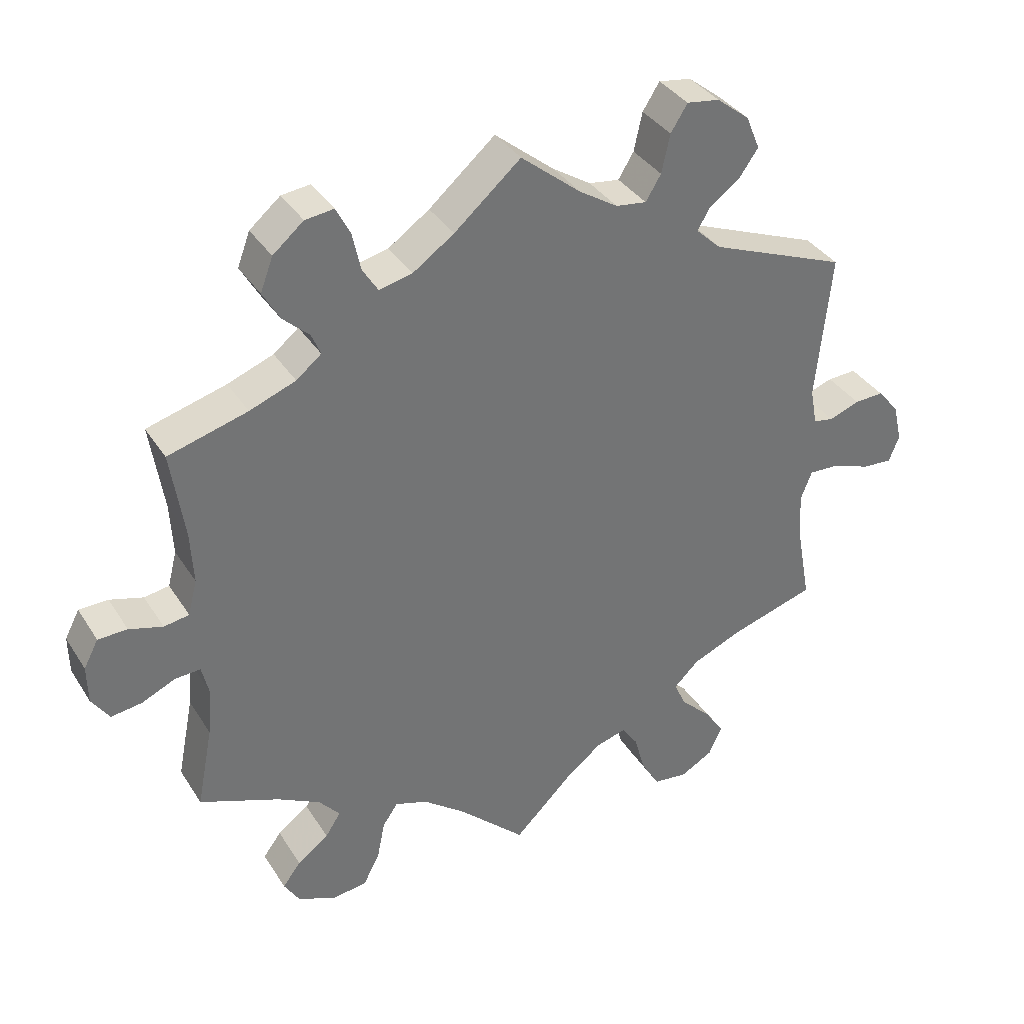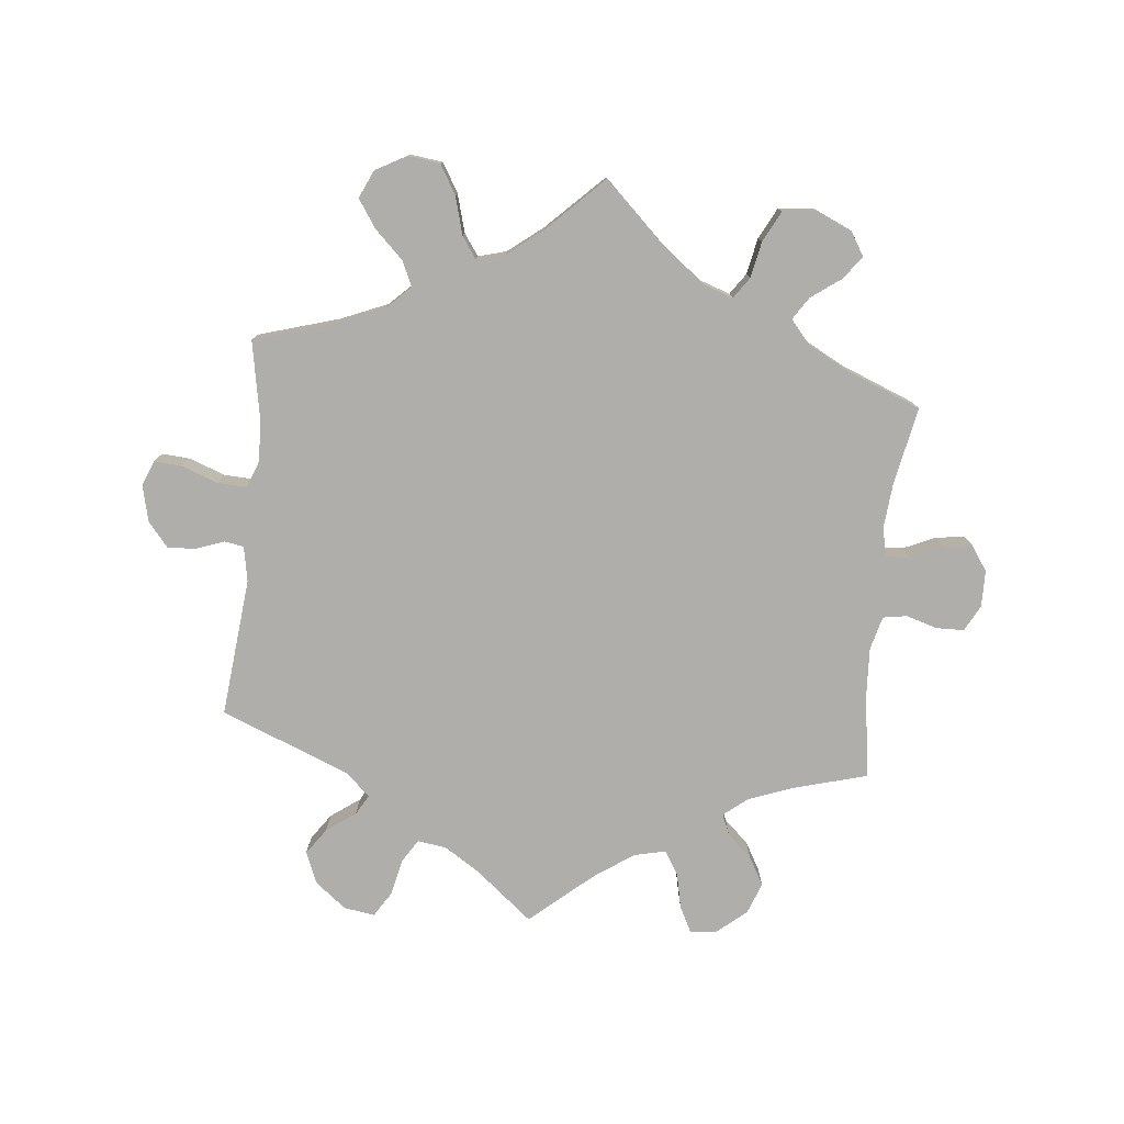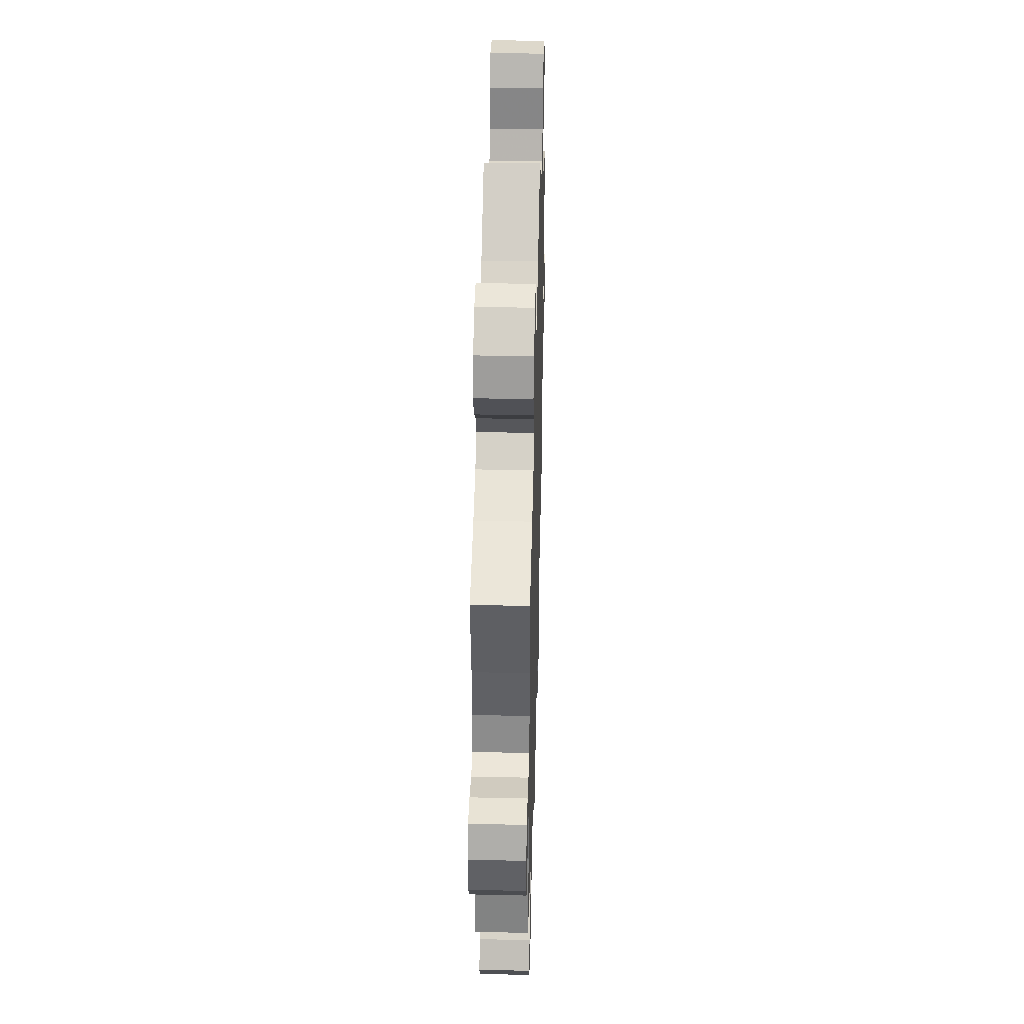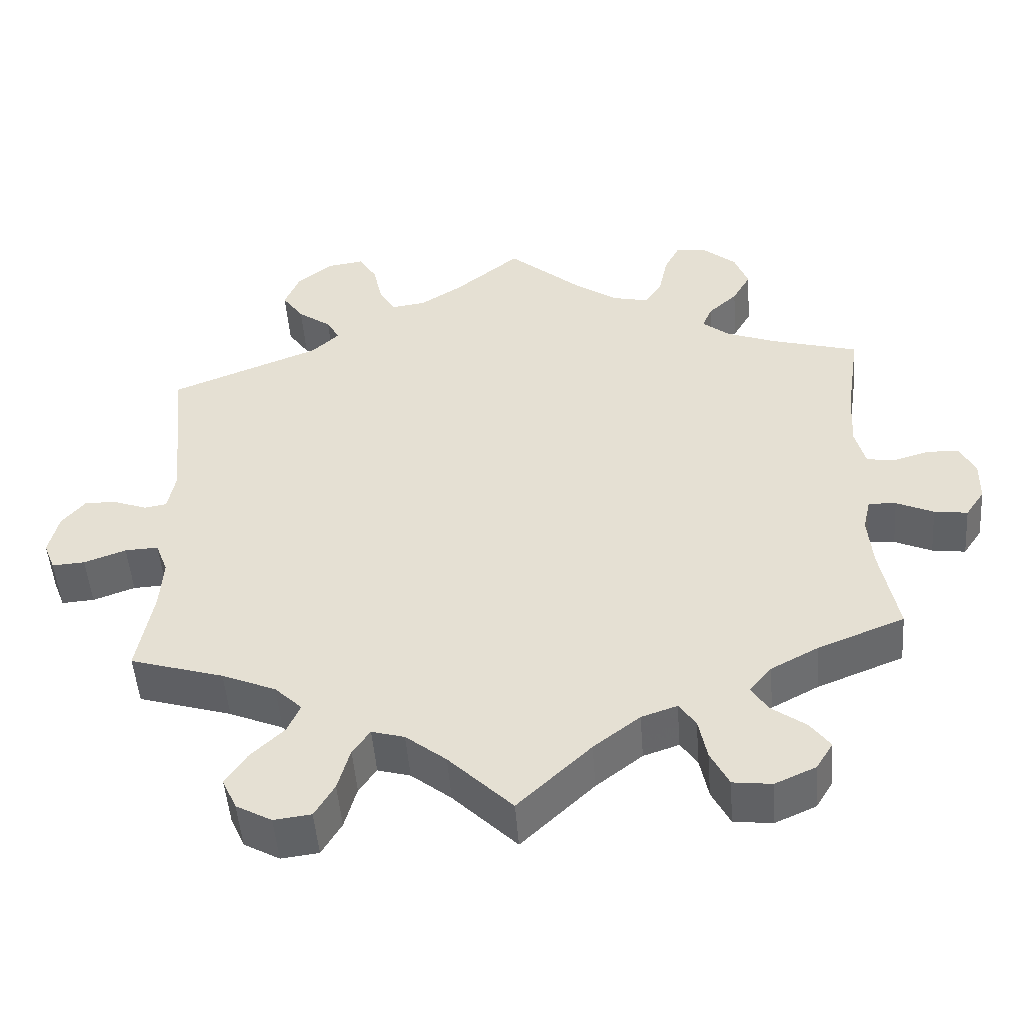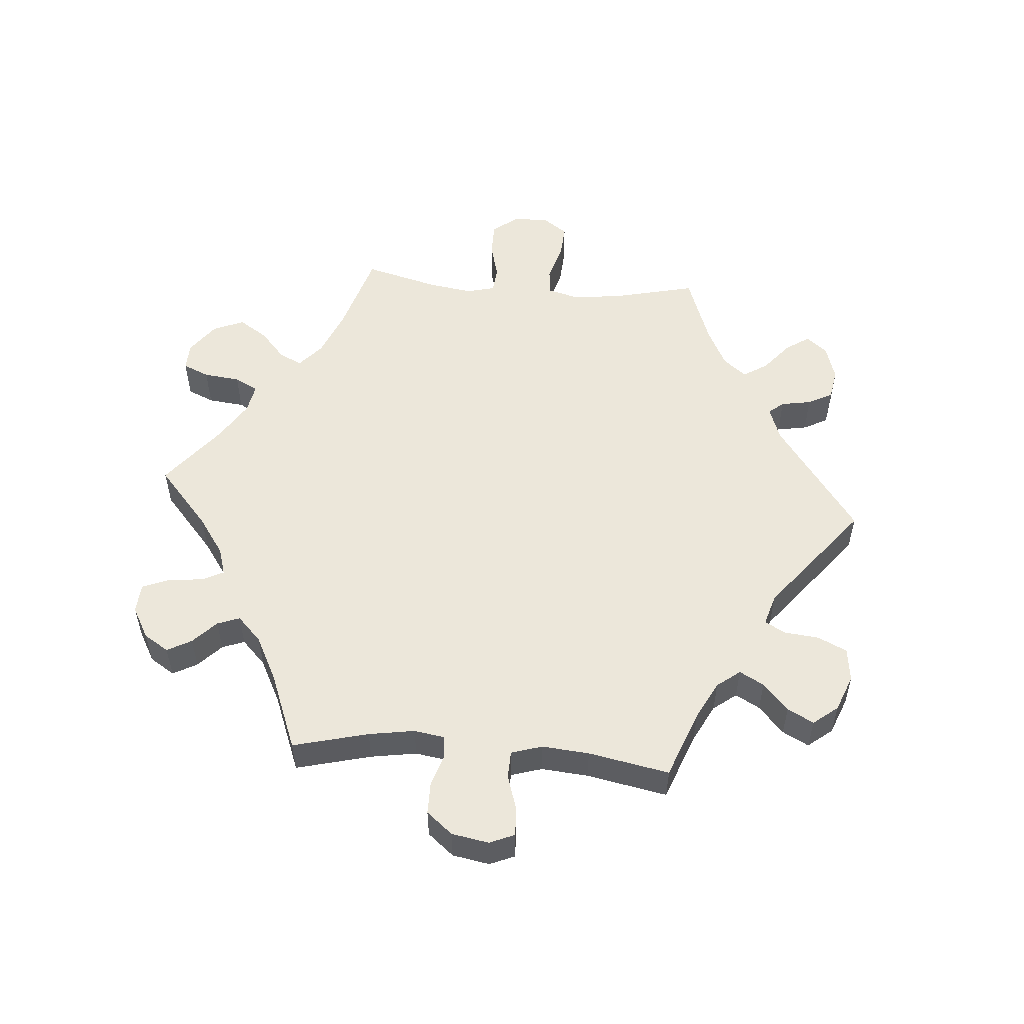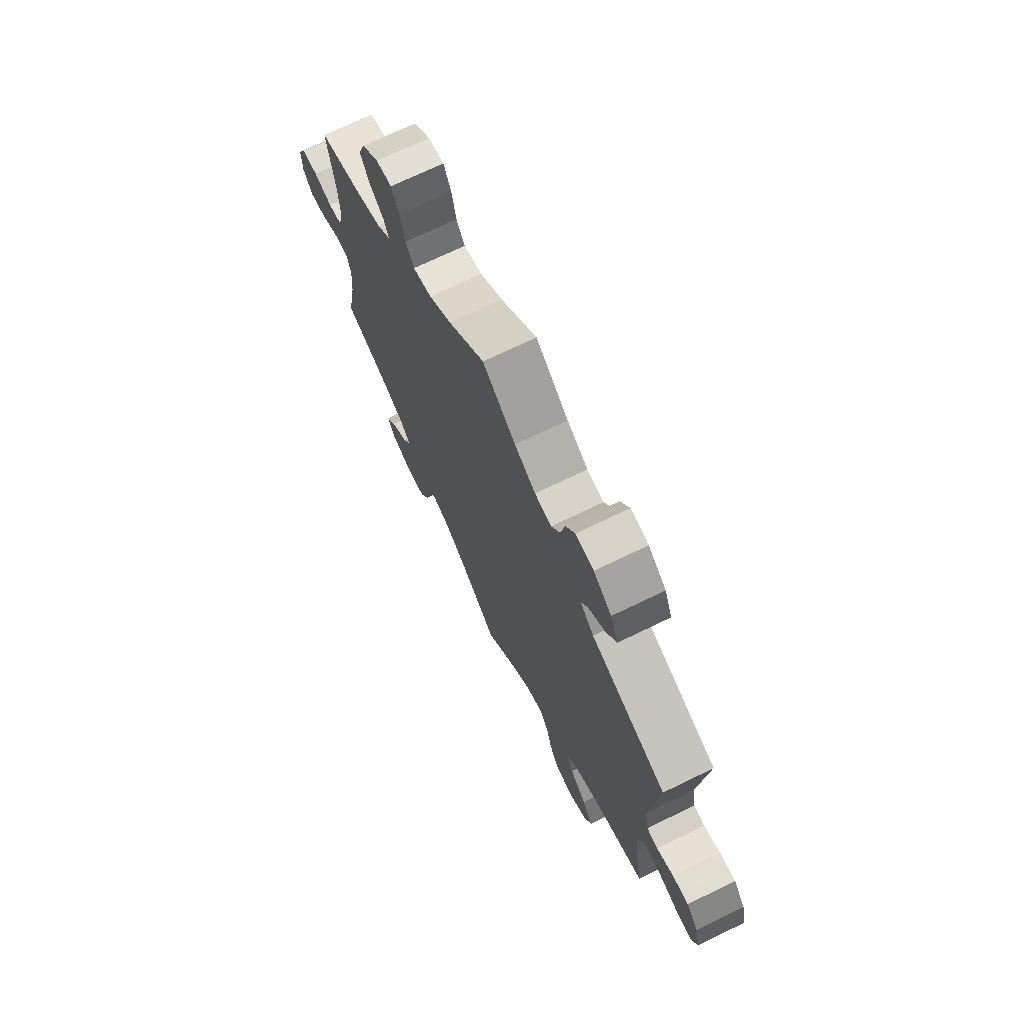
<metadata>
{"format":"obj","ext":"obj","renderer":"f3d","projection":"perspective","resolution":1024,"background":"white","views":[{"elev":36.0,"azim":-28.4,"up":"+Z"},{"elev":-77.9,"azim":174.1,"up":"+Y"},{"elev":39.9,"azim":-88.4,"up":"+Z"},{"elev":-49.5,"azim":-175.7,"up":"+Z"},{"elev":53.5,"azim":-25.3,"up":"+Y"},{"elev":71.0,"azim":64.1,"up":"+Z"}]}
</metadata>
<code>
v 0.378 0.07 -0.326
v 0.307 0.07 -0.356
v 0.271 0.07 -0.391
v 0.288 0.07 -0.429
v 0.332 0.07 -0.471
v 0.36 0.07 -0.513
v 0.341 0.07 -0.555
v 0.294 0.07 -0.581
v 0.245 0.07 -0.575
v 0.219 0.07 -0.531
v 0.203 0.07 -0.474
v 0.18 0.07 -0.441
v 0.137 0.07 -0.453
v 0.084 0.07 -0.495
v 0 0.07 -0.578
v -0.096 0.07 -0.487
v -0.157 0.07 -0.44
v -0.204 0.07 -0.424
v -0.226 0.07 -0.456
v -0.237 0.07 -0.511
v -0.261 0.07 -0.558
v -0.312 0.07 -0.564
v -0.366 0.07 -0.54
v -0.388 0.07 -0.504
v -0.362 0.07 -0.469
v -0.317 0.07 -0.436
v -0.295 0.07 -0.402
v -0.325 0.07 -0.367
v -0.387 0.07 -0.334
v -0.501 0.07 -0.289
v -0.478 0.07 -0.171
v -0.472 0.07 -0.102
v -0.482 0.07 -0.059
v -0.518 0.07 -0.061
v -0.567 0.07 -0.083
v -0.611 0.07 -0.089
v -0.636 0.07 -0.052
v -0.637 0.07 0.003
v -0.616 0.07 0.043
v -0.574 0.07 0.044
v -0.526 0.07 0.03
v -0.49 0.07 0.036
v -0.477 0.07 0.087
v -0.481 0.07 0.163
v -0.5 0.07 0.289
v -0.386 0.07 0.321
v -0.32 0.07 0.346
v -0.284 0.07 0.375
v -0.297 0.07 0.406
v -0.335 0.07 0.441
v -0.359 0.07 0.483
v -0.341 0.07 0.531
v -0.297 0.07 0.568
v -0.256 0.07 0.573
v -0.236 0.07 0.534
v -0.224 0.07 0.479
v -0.202 0.07 0.444
v -0.154 0.07 0.455
v -0.095 0.07 0.496
v 0 0.07 0.578
v 0.086 0.07 0.508
v 0.141 0.07 0.473
v 0.185 0.07 0.467
v 0.207 0.07 0.503
v 0.219 0.07 0.558
v 0.243 0.07 0.596
v 0.29 0.07 0.589
v 0.337 0.07 0.552
v 0.357 0.07 0.504
v 0.329 0.07 0.464
v 0.285 0.07 0.432
v 0.268 0.07 0.402
v 0.304 0.07 0.368
v 0.501 0.07 0.29
v 0.48 0.07 0.079
v 0.49 0.07 0.026
v 0.519 0.07 0.021
v 0.563 0.07 0.037
v 0.605 0.07 0.039
v 0.636 0.07 0.002
v 0.649 0.07 -0.053
v 0.634 0.07 -0.091
v 0.591 0.07 -0.088
v 0.536 0.07 -0.068
v 0.492 0.07 -0.066
v 0.476 0.07 -0.108
v 0.48 0.07 -0.175
v 0.501 0.07 -0.289
v 0.378 0 -0.326
v 0.307 0 -0.356
v 0.271 0 -0.391
v 0.288 0 -0.429
v 0.332 0 -0.471
v 0.36 0 -0.513
v 0.341 0 -0.555
v 0.294 0 -0.581
v 0.245 0 -0.575
v 0.219 0 -0.531
v 0.203 0 -0.474
v 0.18 0 -0.441
v 0.137 0 -0.453
v 0.084 0 -0.495
v 0 0 -0.578
v -0.096 0 -0.487
v -0.157 0 -0.44
v -0.204 0 -0.424
v -0.226 0 -0.456
v -0.237 0 -0.511
v -0.261 0 -0.558
v -0.312 0 -0.564
v -0.366 0 -0.54
v -0.388 0 -0.504
v -0.362 0 -0.469
v -0.317 0 -0.436
v -0.295 0 -0.402
v -0.325 0 -0.367
v -0.387 0 -0.334
v -0.501 0 -0.289
v -0.478 0 -0.171
v -0.472 0 -0.102
v -0.482 0 -0.059
v -0.518 0 -0.061
v -0.567 0 -0.083
v -0.611 0 -0.089
v -0.636 0 -0.052
v -0.637 0 0.003
v -0.616 0 0.043
v -0.574 0 0.044
v -0.526 0 0.03
v -0.49 0 0.036
v -0.477 0 0.087
v -0.481 0 0.163
v -0.5 0 0.289
v -0.386 0 0.321
v -0.32 0 0.346
v -0.284 0 0.375
v -0.297 0 0.406
v -0.335 0 0.441
v -0.359 0 0.483
v -0.341 0 0.531
v -0.297 0 0.568
v -0.256 0 0.573
v -0.236 0 0.534
v -0.224 0 0.479
v -0.202 0 0.444
v -0.154 0 0.455
v -0.095 0 0.496
v 0 0 0.578
v 0.086 0 0.508
v 0.141 0 0.473
v 0.185 0 0.467
v 0.207 0 0.503
v 0.219 0 0.558
v 0.243 0 0.596
v 0.29 0 0.589
v 0.337 0 0.552
v 0.357 0 0.504
v 0.329 0 0.464
v 0.285 0 0.432
v 0.268 0 0.402
v 0.304 0 0.368
v 0.501 0 0.29
v 0.48 0 0.079
v 0.49 0 0.026
v 0.519 0 0.021
v 0.563 0 0.037
v 0.605 0 0.039
v 0.636 0 0.002
v 0.649 0 -0.053
v 0.634 0 -0.091
v 0.591 0 -0.088
v 0.536 0 -0.068
v 0.492 0 -0.066
v 0.476 0 -0.108
v 0.48 0 -0.175
v 0.501 0 -0.289
f 87 88 1
f 86 87 1 2
f 85 86 2 3
f 81 82 83 84
f 81 84 85
f 80 81 85
f 77 78 79 80
f 77 80 85
f 76 77 85 3
f 73 74 75
f 72 73 75 76
f 68 69 70 71
f 68 71 72
f 67 68 72
f 64 65 66 67
f 63 64 67 72
f 62 63 72 76
f 59 60 61
f 58 59 61 62
f 57 58 62 76
f 53 54 55 56
f 53 56 57
f 52 53 57
f 49 50 51 52
f 48 49 52 57
f 44 45 46
f 43 44 46 47
f 42 43 47 48
f 38 39 40 41
f 38 41 42
f 37 38 42
f 34 35 36 37
f 33 34 37 42
f 32 33 42 48
f 29 30 31
f 28 29 31 32
f 27 28 32 48
f 23 24 25 26
f 23 26 27
f 22 23 27
f 19 20 21 22
f 18 19 22 27
f 14 15 16
f 13 14 16 17
f 12 13 17 18
f 8 9 10 11
f 8 11 12
f 7 8 12
f 4 5 6 7
f 3 4 7 12
f 27 48 57 76
f 18 27 76
f 3 12 18 76
f 89 176 175
f 90 89 175 174
f 91 90 174 173
f 172 171 170 169
f 173 172 169
f 173 169 168
f 168 167 166 165
f 173 168 165
f 91 173 165 164
f 163 162 161
f 164 163 161 160
f 159 158 157 156
f 160 159 156
f 160 156 155
f 155 154 153 152
f 160 155 152 151
f 164 160 151 150
f 149 148 147
f 150 149 147 146
f 164 150 146 145
f 144 143 142 141
f 145 144 141
f 145 141 140
f 140 139 138 137
f 145 140 137 136
f 134 133 132
f 135 134 132 131
f 136 135 131 130
f 129 128 127 126
f 130 129 126
f 130 126 125
f 125 124 123 122
f 130 125 122 121
f 136 130 121 120
f 119 118 117
f 120 119 117 116
f 136 120 116 115
f 114 113 112 111
f 115 114 111
f 115 111 110
f 110 109 108 107
f 115 110 107 106
f 104 103 102
f 105 104 102 101
f 106 105 101 100
f 99 98 97 96
f 100 99 96
f 100 96 95
f 95 94 93 92
f 100 95 92 91
f 164 145 136 115
f 164 115 106
f 164 106 100 91
f 1 89 90 2
f 2 90 91 3
f 3 91 92 4
f 4 92 93 5
f 5 93 94 6
f 6 94 95 7
f 7 95 96 8
f 8 96 97 9
f 9 97 98 10
f 10 98 99 11
f 11 99 100 12
f 12 100 101 13
f 13 101 102 14
f 14 102 103 15
f 15 103 104 16
f 16 104 105 17
f 17 105 106 18
f 18 106 107 19
f 19 107 108 20
f 20 108 109 21
f 21 109 110 22
f 22 110 111 23
f 23 111 112 24
f 24 112 113 25
f 25 113 114 26
f 26 114 115 27
f 27 115 116 28
f 28 116 117 29
f 29 117 118 30
f 30 118 119 31
f 31 119 120 32
f 32 120 121 33
f 33 121 122 34
f 34 122 123 35
f 35 123 124 36
f 36 124 125 37
f 37 125 126 38
f 38 126 127 39
f 39 127 128 40
f 40 128 129 41
f 41 129 130 42
f 42 130 131 43
f 43 131 132 44
f 44 132 133 45
f 45 133 134 46
f 46 134 135 47
f 47 135 136 48
f 48 136 137 49
f 49 137 138 50
f 50 138 139 51
f 51 139 140 52
f 52 140 141 53
f 53 141 142 54
f 54 142 143 55
f 55 143 144 56
f 56 144 145 57
f 57 145 146 58
f 58 146 147 59
f 59 147 148 60
f 60 148 149 61
f 61 149 150 62
f 62 150 151 63
f 63 151 152 64
f 64 152 153 65
f 65 153 154 66
f 66 154 155 67
f 67 155 156 68
f 68 156 157 69
f 69 157 158 70
f 70 158 159 71
f 71 159 160 72
f 72 160 161 73
f 73 161 162 74
f 74 162 163 75
f 75 163 164 76
f 76 164 165 77
f 77 165 166 78
f 78 166 167 79
f 79 167 168 80
f 80 168 169 81
f 81 169 170 82
f 82 170 171 83
f 83 171 172 84
f 84 172 173 85
f 85 173 174 86
f 86 174 175 87
f 87 175 176 88
f 88 176 89 1

</code>
